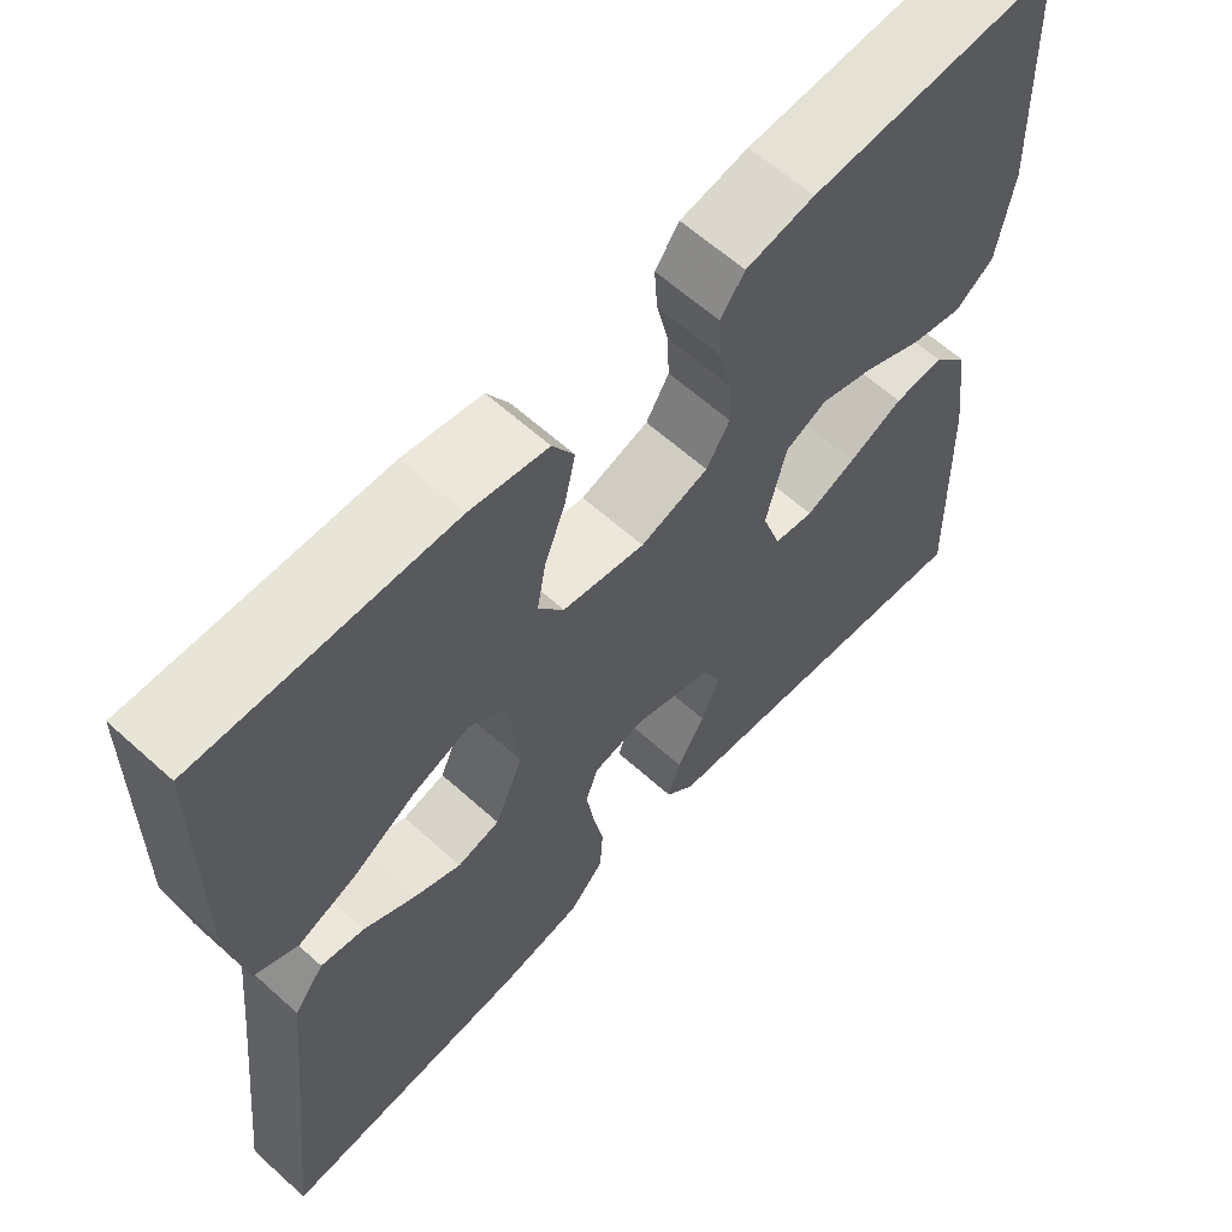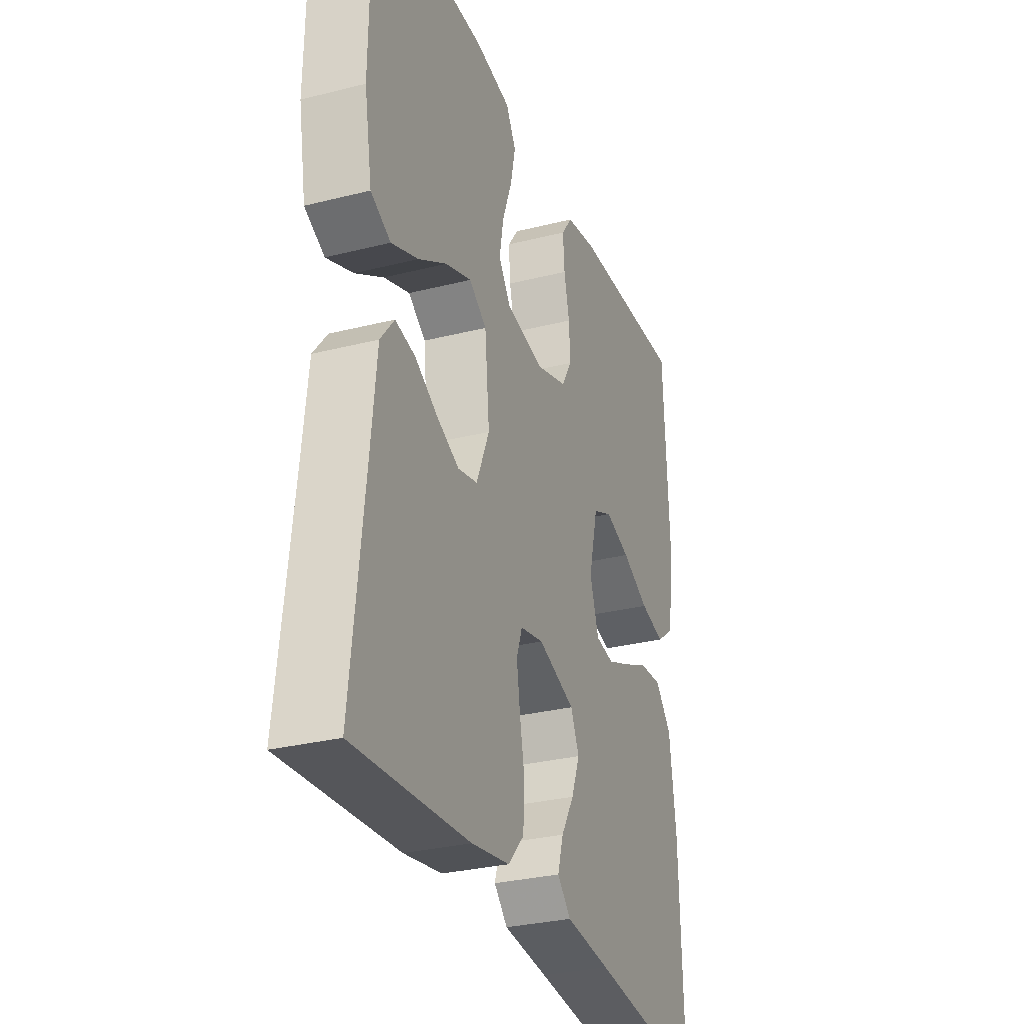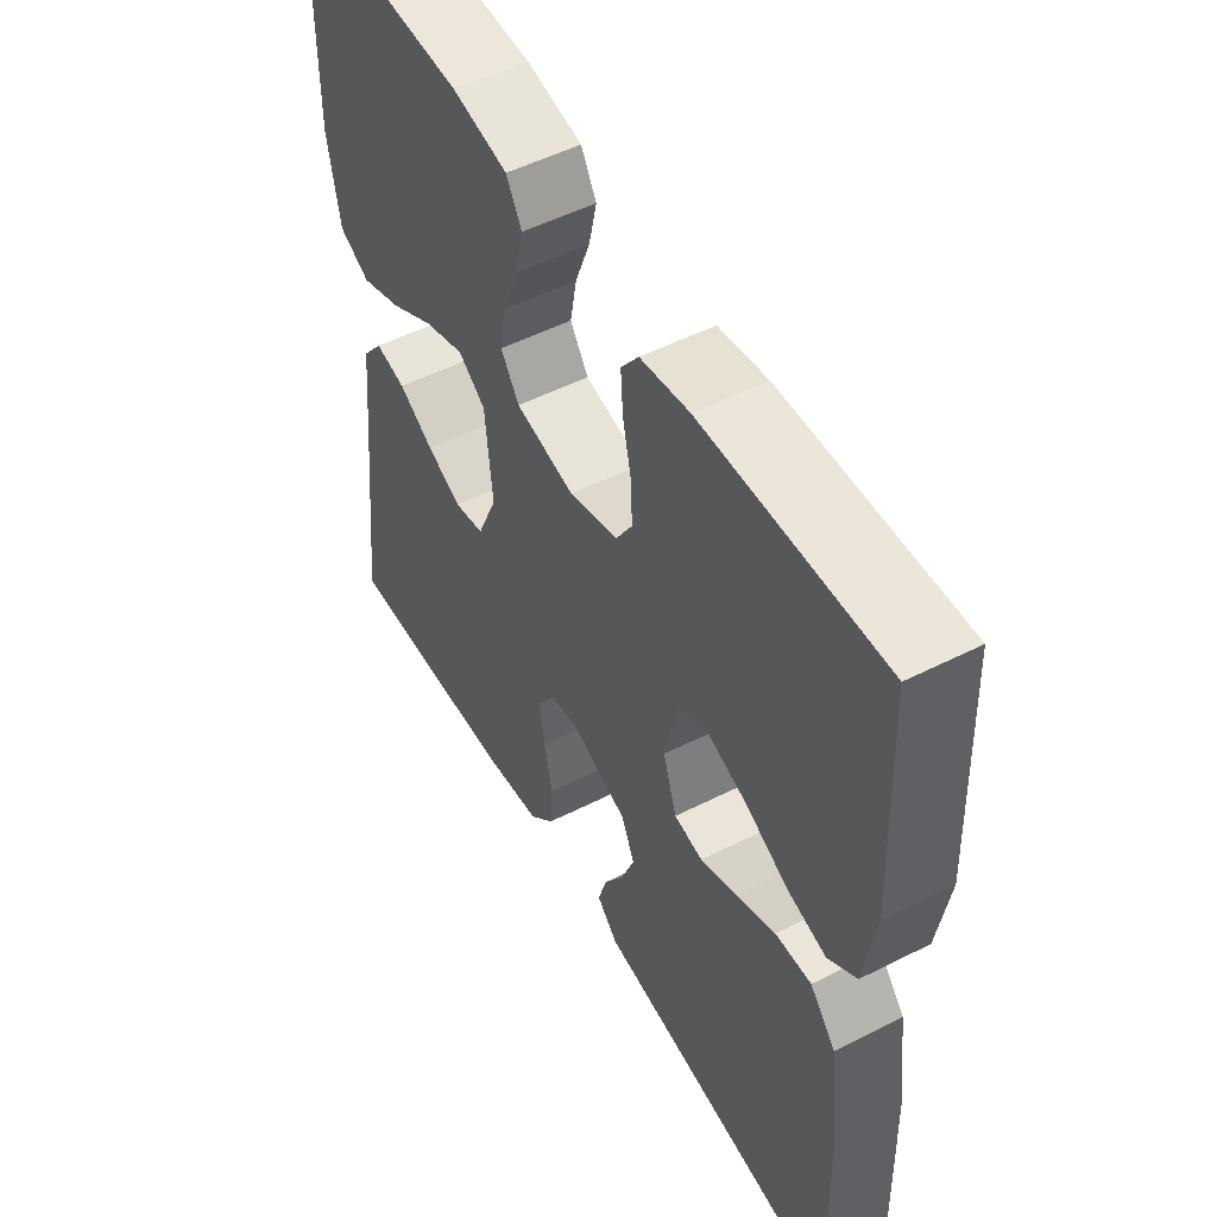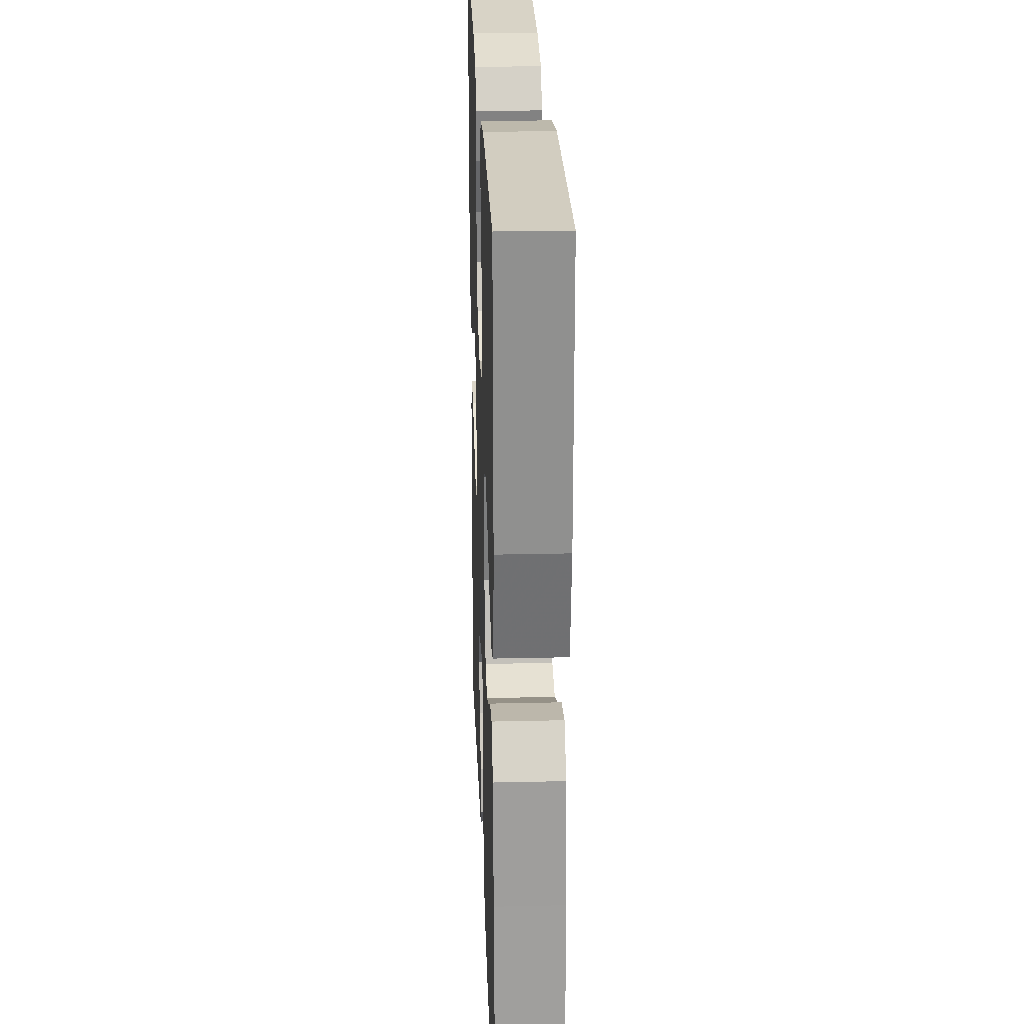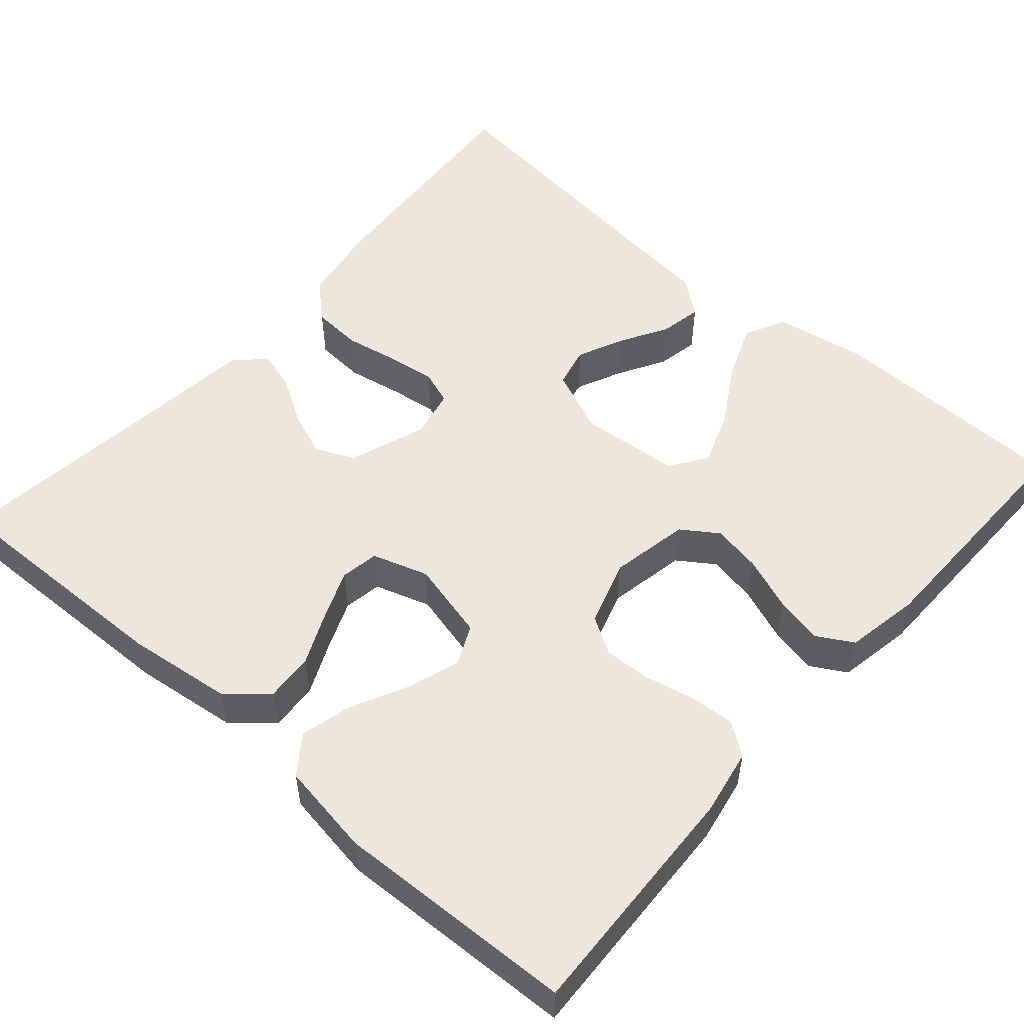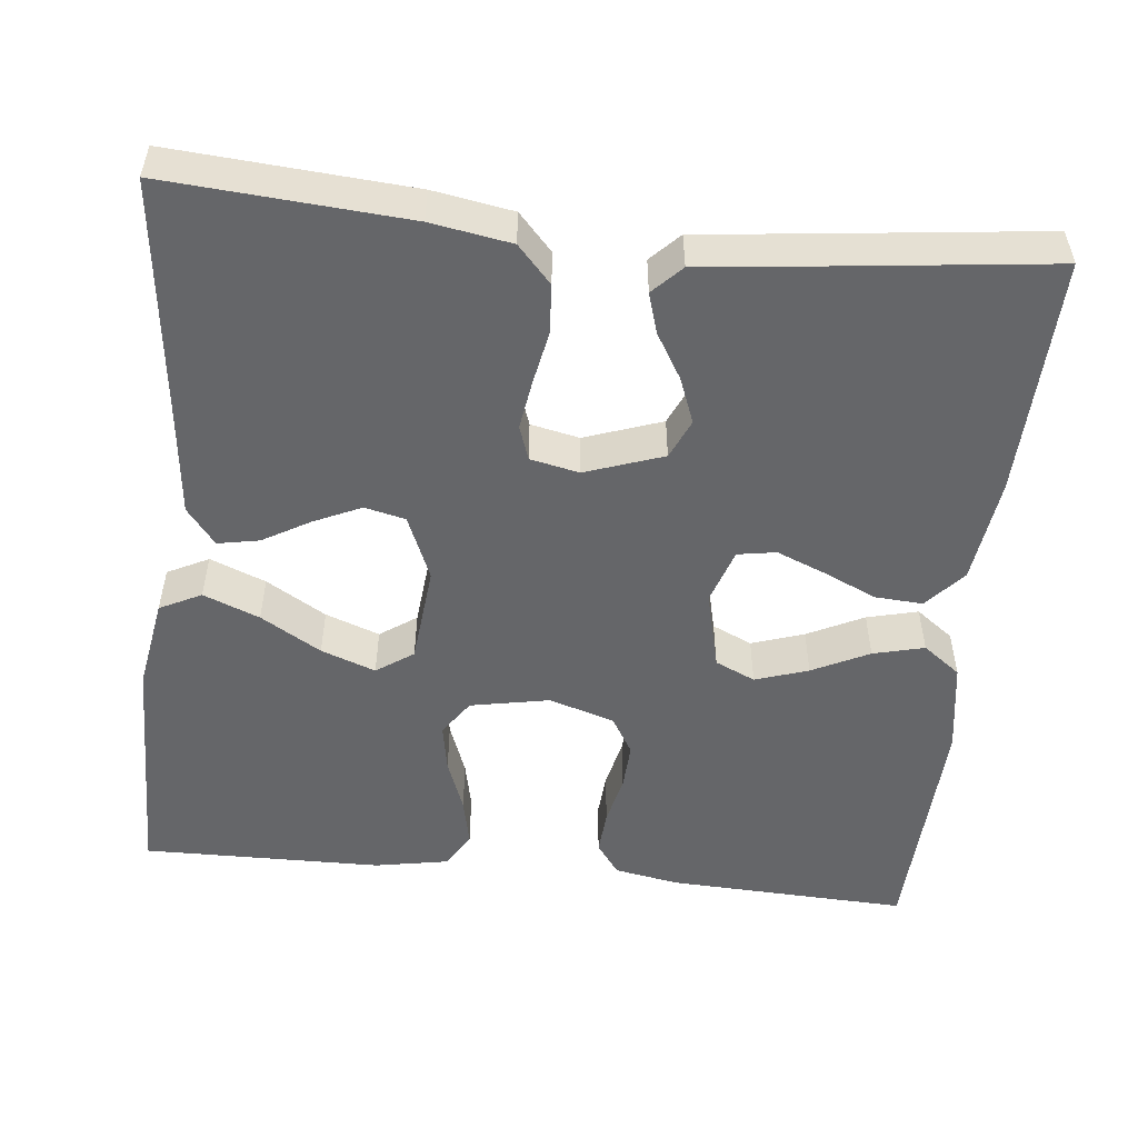
<metadata>
{"format":"obj","ext":"obj","renderer":"f3d","projection":"perspective","resolution":1024,"background":"white","views":[{"elev":62.2,"azim":132.4,"up":"+Z"},{"elev":-30.1,"azim":110.2,"up":"+Z"},{"elev":52.3,"azim":-118.6,"up":"+Z"},{"elev":25.4,"azim":87.9,"up":"+Z"},{"elev":53.1,"azim":-48.7,"up":"+Y"},{"elev":-51.8,"azim":174.0,"up":"+Y"}]}
</metadata>
<code>
v -0.5 0.07 -0.5
v -0.491 0.07 -0.2
v -0.474 0.07 -0.068
v -0.431 0.07 -0.019
v -0.371 0.07 -0.023
v -0.305 0.07 -0.053
v -0.244 0.07 -0.078
v -0.196 0.07 -0.07
v -0.173 0.07 0
v -0.197 0.07 0.099
v -0.247 0.07 0.122
v -0.313 0.07 0.1
v -0.384 0.07 0.065
v -0.448 0.07 0.049
v -0.495 0.07 0.084
v -0.513 0.07 0.2
v -0.5 0.07 0.5
v -0.2 0.07 0.487
v -0.118 0.07 0.472
v -0.089 0.07 0.432
v -0.093 0.07 0.376
v -0.107 0.07 0.314
v -0.11 0.07 0.255
v -0.082 0.07 0.208
v 0 0.07 0.182
v 0.099 0.07 0.201
v 0.13 0.07 0.246
v 0.119 0.07 0.307
v 0.094 0.07 0.374
v 0.081 0.07 0.434
v 0.107 0.07 0.479
v 0.2 0.07 0.496
v 0.5 0.07 0.5
v 0.504 0.07 0.2
v 0.484 0.07 0.084
v 0.432 0.07 0.058
v 0.362 0.07 0.086
v 0.287 0.07 0.131
v 0.219 0.07 0.156
v 0.173 0.07 0.124
v 0.161 0.07 0
v 0.195 0.07 -0.081
v 0.246 0.07 -0.093
v 0.305 0.07 -0.066
v 0.364 0.07 -0.032
v 0.416 0.07 -0.022
v 0.452 0.07 -0.068
v 0.466 0.07 -0.2
v 0.5 0.07 -0.5
v 0.2 0.07 -0.478
v 0.1 0.07 -0.461
v 0.058 0.07 -0.415
v 0.054 0.07 -0.353
v 0.067 0.07 -0.285
v 0.076 0.07 -0.225
v 0.061 0.07 -0.182
v 0 0.07 -0.169
v -0.097 0.07 -0.203
v -0.119 0.07 -0.252
v -0.097 0.07 -0.309
v -0.063 0.07 -0.366
v -0.048 0.07 -0.416
v -0.083 0.07 -0.452
v -0.2 0.07 -0.465
v -0.5 0 -0.5
v -0.491 0 -0.2
v -0.474 0 -0.068
v -0.431 0 -0.019
v -0.371 0 -0.023
v -0.305 0 -0.053
v -0.244 0 -0.078
v -0.196 0 -0.07
v -0.173 0 0
v -0.197 0 0.099
v -0.247 0 0.122
v -0.313 0 0.1
v -0.384 0 0.065
v -0.448 0 0.049
v -0.495 0 0.084
v -0.513 0 0.2
v -0.5 0 0.5
v -0.2 0 0.487
v -0.118 0 0.472
v -0.089 0 0.432
v -0.093 0 0.376
v -0.107 0 0.314
v -0.11 0 0.255
v -0.082 0 0.208
v 0 0 0.182
v 0.099 0 0.201
v 0.13 0 0.246
v 0.119 0 0.307
v 0.094 0 0.374
v 0.081 0 0.434
v 0.107 0 0.479
v 0.2 0 0.496
v 0.5 0 0.5
v 0.504 0 0.2
v 0.484 0 0.084
v 0.432 0 0.058
v 0.362 0 0.086
v 0.287 0 0.131
v 0.219 0 0.156
v 0.173 0 0.124
v 0.161 0 0
v 0.195 0 -0.081
v 0.246 0 -0.093
v 0.305 0 -0.066
v 0.364 0 -0.032
v 0.416 0 -0.022
v 0.452 0 -0.068
v 0.466 0 -0.2
v 0.5 0 -0.5
v 0.2 0 -0.478
v 0.1 0 -0.461
v 0.058 0 -0.415
v 0.054 0 -0.353
v 0.067 0 -0.285
v 0.076 0 -0.225
v 0.061 0 -0.182
v 0 0 -0.169
v -0.097 0 -0.203
v -0.119 0 -0.252
v -0.097 0 -0.309
v -0.063 0 -0.366
v -0.048 0 -0.416
v -0.083 0 -0.452
v -0.2 0 -0.465
f 62 63 64
f 61 62 64
f 60 61 64
f 4 5 6
f 3 4 6
f 2 3 6
f 1 2 6
f 64 1 6
f 60 64 6
f 59 60 6
f 58 59 6 7
f 57 58 7 8
f 56 57 8 9
f 52 53 54
f 51 52 54
f 50 51 54
f 49 50 54
f 48 49 54
f 48 54 55
f 47 48 55
f 46 47 55
f 45 46 55
f 44 45 55
f 43 44 55 56
f 36 37 38
f 35 36 38
f 34 35 38
f 33 34 38
f 32 33 38
f 31 32 38
f 30 31 38
f 29 30 38
f 28 29 38
f 27 28 38 39
f 26 27 39 40
f 20 21 22
f 19 20 22
f 18 19 22
f 17 18 22
f 16 17 22
f 15 16 22
f 14 15 22
f 13 14 22
f 12 13 22
f 11 12 22 23
f 10 11 23 24
f 42 43 56 9
f 25 26 40 41
f 25 41 42
f 24 25 42
f 10 24 42
f 9 10 42
f 128 127 126
f 128 126 125
f 128 125 124
f 70 69 68
f 70 68 67
f 70 67 66
f 70 66 65
f 70 65 128
f 70 128 124
f 70 124 123
f 71 70 123 122
f 72 71 122 121
f 73 72 121 120
f 118 117 116
f 118 116 115
f 118 115 114
f 118 114 113
f 118 113 112
f 119 118 112
f 119 112 111
f 119 111 110
f 119 110 109
f 119 109 108
f 120 119 108 107
f 102 101 100
f 102 100 99
f 102 99 98
f 102 98 97
f 102 97 96
f 102 96 95
f 102 95 94
f 102 94 93
f 102 93 92
f 103 102 92 91
f 104 103 91 90
f 86 85 84
f 86 84 83
f 86 83 82
f 86 82 81
f 86 81 80
f 86 80 79
f 86 79 78
f 86 78 77
f 86 77 76
f 87 86 76 75
f 88 87 75 74
f 73 120 107 106
f 105 104 90 89
f 106 105 89
f 106 89 88
f 106 88 74
f 106 74 73
f 1 65 66 2
f 2 66 67 3
f 3 67 68 4
f 4 68 69 5
f 5 69 70 6
f 6 70 71 7
f 7 71 72 8
f 8 72 73 9
f 9 73 74 10
f 10 74 75 11
f 11 75 76 12
f 12 76 77 13
f 13 77 78 14
f 14 78 79 15
f 15 79 80 16
f 16 80 81 17
f 17 81 82 18
f 18 82 83 19
f 19 83 84 20
f 20 84 85 21
f 21 85 86 22
f 22 86 87 23
f 23 87 88 24
f 24 88 89 25
f 25 89 90 26
f 26 90 91 27
f 27 91 92 28
f 28 92 93 29
f 29 93 94 30
f 30 94 95 31
f 31 95 96 32
f 32 96 97 33
f 33 97 98 34
f 34 98 99 35
f 35 99 100 36
f 36 100 101 37
f 37 101 102 38
f 38 102 103 39
f 39 103 104 40
f 40 104 105 41
f 41 105 106 42
f 42 106 107 43
f 43 107 108 44
f 44 108 109 45
f 45 109 110 46
f 46 110 111 47
f 47 111 112 48
f 48 112 113 49
f 49 113 114 50
f 50 114 115 51
f 51 115 116 52
f 52 116 117 53
f 53 117 118 54
f 54 118 119 55
f 55 119 120 56
f 56 120 121 57
f 57 121 122 58
f 58 122 123 59
f 59 123 124 60
f 60 124 125 61
f 61 125 126 62
f 62 126 127 63
f 63 127 128 64
f 64 128 65 1

</code>
